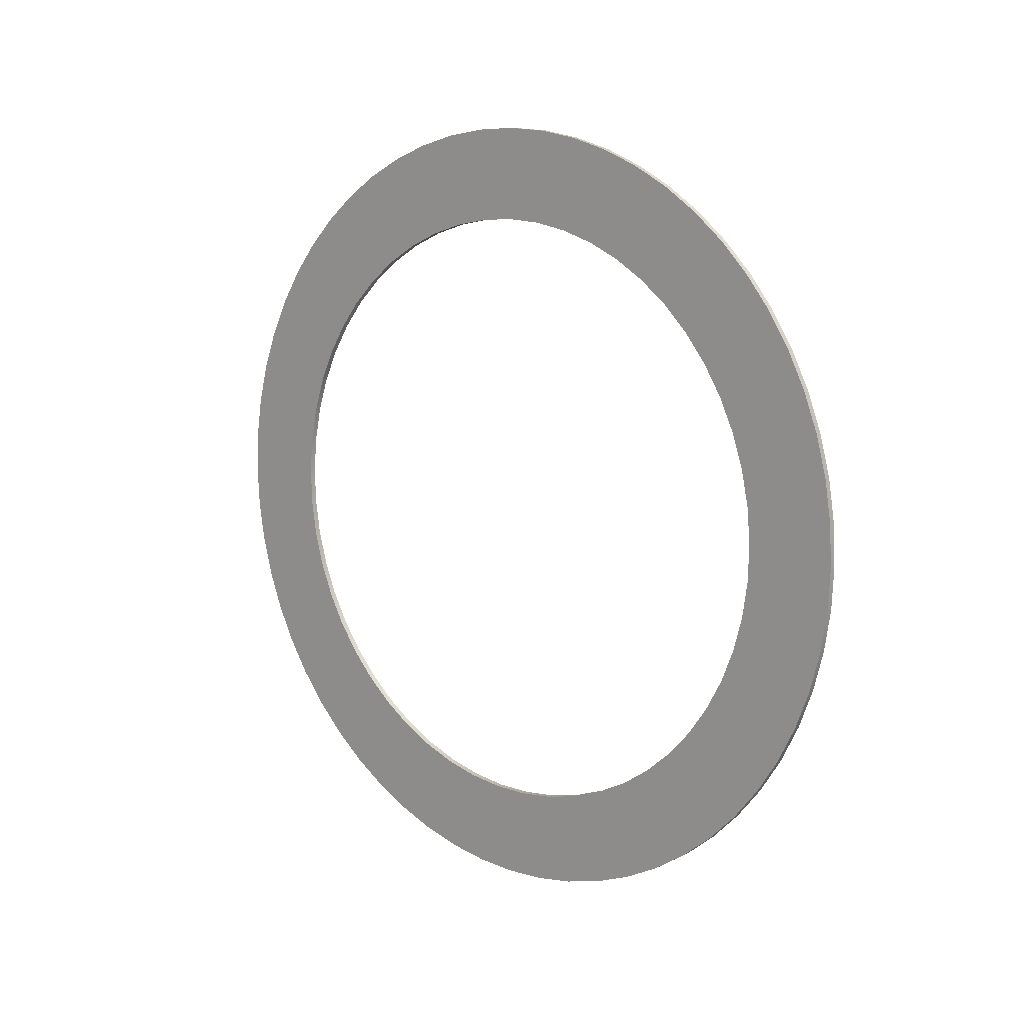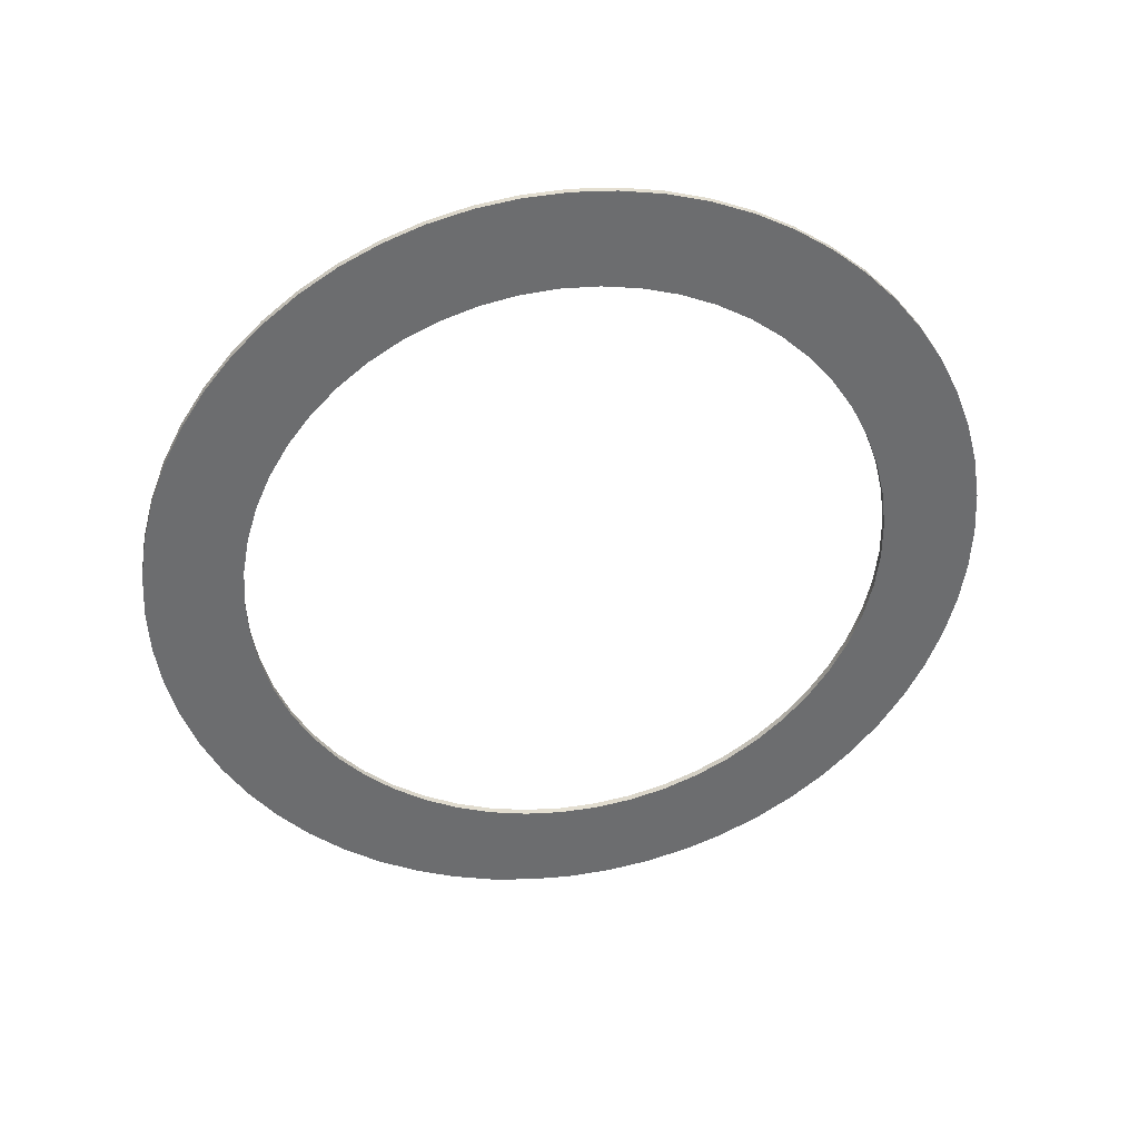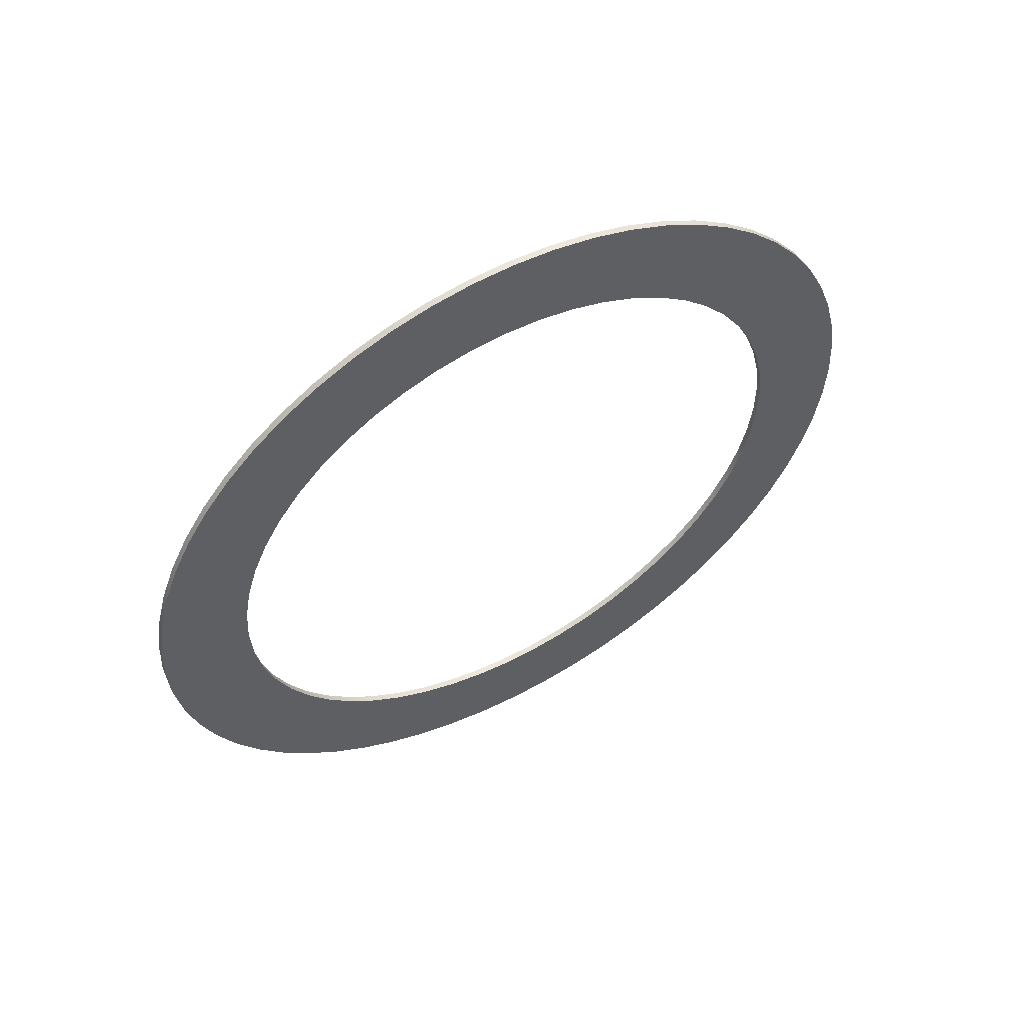
<metadata>
{"format":"obj","ext":"obj","renderer":"f3d","projection":"perspective","resolution":1024,"background":"white","views":[{"elev":11.3,"azim":131.6,"up":"+Z"},{"elev":36.5,"azim":80.4,"up":"+Y"},{"elev":56.0,"azim":61.1,"up":"+Y"}]}
</metadata>
<code>
v 0.02 -1.225e-16 1
v 0.02 -0.1183 0.993
v 0.02 -0.2349 0.972
v 0.02 -0.3482 0.9374
v 0.02 -0.4566 0.8897
v 0.02 -0.5586 0.8294
v 0.02 -0.6528 0.7575
v 0.02 -0.7378 0.675
v 0.02 -0.8125 0.583
v 0.02 -0.8757 0.4828
v 0.02 -0.9267 0.3758
v 0.02 -0.9646 0.2636
v 0.02 -0.989 0.1476
v 0.02 -0.9996 0.02963
v 0.02 -0.996 -0.0888
v 0.02 -0.9786 -0.206
v 0.02 -0.9473 -0.3203
v 0.02 -0.9028 -0.4301
v 0.02 -0.8456 -0.5338
v 0.02 -0.7765 -0.6301
v 0.02 -0.6966 -0.7175
v 0.02 -0.6068 -0.7949
v 0.02 -0.5085 -0.861
v 0.02 -0.4031 -0.9151
v 0.02 -0.2921 -0.9564
v 0.02 -0.1769 -0.9842
v 0.02 -0.05924 -0.9982
v 0.02 0.05924 -0.9982
v 0.02 0.1769 -0.9842
v 0.02 0.2921 -0.9564
v 0.02 0.4031 -0.9151
v 0.02 0.5085 -0.861
v 0.02 0.6068 -0.7949
v 0.02 0.6966 -0.7175
v 0.02 0.7765 -0.6301
v 0.02 0.8456 -0.5338
v 0.02 0.9028 -0.4301
v 0.02 0.9473 -0.3203
v 0.02 0.9786 -0.206
v 0.02 0.996 -0.0888
v 0.02 0.9996 0.02963
v 0.02 0.989 0.1476
v 0.02 0.9646 0.2636
v 0.02 0.9267 0.3758
v 0.02 0.8757 0.4828
v 0.02 0.8125 0.583
v 0.02 0.7378 0.675
v 0.02 0.6528 0.7575
v 0.02 0.5586 0.8294
v 0.02 0.4566 0.8897
v 0.02 0.3482 0.9374
v 0.02 0.2349 0.972
v 0.02 0.1183 0.993
v 0 -1.225e-16 1
v 0 0.1183 0.993
v 0 0.2349 0.972
v 0 0.3482 0.9374
v 0 0.4566 0.8897
v 0 0.5586 0.8294
v 0 0.6528 0.7575
v 0 0.7378 0.675
v 0 0.8125 0.583
v 0 0.8757 0.4828
v 0 0.9267 0.3758
v 0 0.9646 0.2636
v 0 0.989 0.1476
v 0 0.9996 0.02963
v 0 0.996 -0.0888
v 0 0.9786 -0.206
v 0 0.9473 -0.3203
v 0 0.9028 -0.4301
v 0 0.8456 -0.5338
v 0 0.7765 -0.6301
v 0 0.6966 -0.7175
v 0 0.6068 -0.7949
v 0 0.5085 -0.861
v 0 0.4031 -0.9151
v 0 0.2921 -0.9564
v 0 0.1769 -0.9842
v 0 0.05924 -0.9982
v 0 -0.05924 -0.9982
v 0 -0.1769 -0.9842
v 0 -0.2921 -0.9564
v 0 -0.4031 -0.9151
v 0 -0.5085 -0.861
v 0 -0.6068 -0.7949
v 0 -0.6966 -0.7175
v 0 -0.7765 -0.6301
v 0 -0.8456 -0.5338
v 0 -0.9028 -0.4301
v 0 -0.9473 -0.3203
v 0 -0.9786 -0.206
v 0 -0.996 -0.0888
v 0 -0.9996 0.02963
v 0 -0.989 0.1476
v 0 -0.9646 0.2636
v 0 -0.9267 0.3758
v 0 -0.8757 0.4828
v 0 -0.8125 0.583
v 0 -0.7378 0.675
v 0 -0.6528 0.7575
v 0 -0.5586 0.8294
v 0 -0.4566 0.8897
v 0 -0.3482 0.9374
v 0 -0.2349 0.972
v 0 -0.1183 0.993
v 0.02 -1.225e-16 1
v 0 -1.225e-16 1
v 0.02 -1.592e-16 1.3
v 0.02 0.1359 1.293
v 0.02 0.2703 1.272
v 0.02 0.4017 1.236
v 0.02 0.5288 1.188
v 0.02 0.65 1.126
v 0.02 0.7641 1.052
v 0.02 0.8699 0.9661
v 0.02 0.9661 0.8699
v 0.02 1.052 0.7641
v 0.02 1.126 0.65
v 0.02 1.188 0.5288
v 0.02 1.236 0.4017
v 0.02 1.272 0.2703
v 0.02 1.293 0.1359
v 0.02 1.3 -7.96e-17
v 0.02 1.293 -0.1359
v 0.02 1.272 -0.2703
v 0.02 1.236 -0.4017
v 0.02 1.188 -0.5288
v 0.02 1.126 -0.65
v 0.02 1.052 -0.7641
v 0.02 0.9661 -0.8699
v 0.02 0.8699 -0.9661
v 0.02 0.7641 -1.052
v 0.02 0.65 -1.126
v 0.02 0.5288 -1.188
v 0.02 0.4017 -1.236
v 0.02 0.2703 -1.272
v 0.02 0.1359 -1.293
v 0.02 0 -1.3
v 0.02 -0.1359 -1.293
v 0.02 -0.2703 -1.272
v 0.02 -0.4017 -1.236
v 0.02 -0.5288 -1.188
v 0.02 -0.65 -1.126
v 0.02 -0.7641 -1.052
v 0.02 -0.8699 -0.9661
v 0.02 -0.9661 -0.8699
v 0.02 -1.052 -0.7641
v 0.02 -1.126 -0.65
v 0.02 -1.188 -0.5288
v 0.02 -1.236 -0.4017
v 0.02 -1.272 -0.2703
v 0.02 -1.293 -0.1359
v 0.02 -1.3 -7.96e-17
v 0.02 -1.293 0.1359
v 0.02 -1.272 0.2703
v 0.02 -1.236 0.4017
v 0.02 -1.188 0.5288
v 0.02 -1.126 0.65
v 0.02 -1.052 0.7641
v 0.02 -0.9661 0.8699
v 0.02 -0.8699 0.9661
v 0.02 -0.7641 1.052
v 0.02 -0.65 1.126
v 0.02 -0.5288 1.188
v 0.02 -0.4017 1.236
v 0.02 -0.2703 1.272
v 0.02 -0.1359 1.293
v 0 -1.592e-16 1.3
v 0 -0.1359 1.293
v 0 -0.2703 1.272
v 0 -0.4017 1.236
v 0 -0.5288 1.188
v 0 -0.65 1.126
v 0 -0.7641 1.052
v 0 -0.8699 0.9661
v 0 -0.9661 0.8699
v 0 -1.052 0.7641
v 0 -1.126 0.65
v 0 -1.188 0.5288
v 0 -1.236 0.4017
v 0 -1.272 0.2703
v 0 -1.293 0.1359
v 0 -1.3 -7.96e-17
v 0 -1.293 -0.1359
v 0 -1.272 -0.2703
v 0 -1.236 -0.4017
v 0 -1.188 -0.5288
v 0 -1.126 -0.65
v 0 -1.052 -0.7641
v 0 -0.9661 -0.8699
v 0 -0.8699 -0.9661
v 0 -0.7641 -1.052
v 0 -0.65 -1.126
v 0 -0.5288 -1.188
v 0 -0.4017 -1.236
v 0 -0.2703 -1.272
v 0 -0.1359 -1.293
v 0 0 -1.3
v 0 0.1359 -1.293
v 0 0.2703 -1.272
v 0 0.4017 -1.236
v 0 0.5288 -1.188
v 0 0.65 -1.126
v 0 0.7641 -1.052
v 0 0.8699 -0.9661
v 0 0.9661 -0.8699
v 0 1.052 -0.7641
v 0 1.126 -0.65
v 0 1.188 -0.5288
v 0 1.236 -0.4017
v 0 1.272 -0.2703
v 0 1.293 -0.1359
v 0 1.3 -7.96e-17
v 0 1.293 0.1359
v 0 1.272 0.2703
v 0 1.236 0.4017
v 0 1.188 0.5288
v 0 1.126 0.65
v 0 1.052 0.7641
v 0 0.9661 0.8699
v 0 0.8699 0.9661
v 0 0.7641 1.052
v 0 0.65 1.126
v 0 0.5288 1.188
v 0 0.4017 1.236
v 0 0.2703 1.272
v 0 0.1359 1.293
v 0 -1.592e-16 1.3
v 0.02 -1.592e-16 1.3
v 0.02 -1.225e-16 1
v 0.02 0.1183 0.993
v 0.02 0.2349 0.972
v 0.02 0.3482 0.9374
v 0.02 0.4566 0.8897
v 0.02 0.5586 0.8294
v 0.02 0.6528 0.7575
v 0.02 0.7378 0.675
v 0.02 0.8125 0.583
v 0.02 0.8757 0.4828
v 0.02 0.9267 0.3758
v 0.02 0.9646 0.2636
v 0.02 0.989 0.1476
v 0.02 0.9996 0.02963
v 0.02 0.996 -0.0888
v 0.02 0.9786 -0.206
v 0.02 0.9473 -0.3203
v 0.02 0.9028 -0.4301
v 0.02 0.8456 -0.5338
v 0.02 0.7765 -0.6301
v 0.02 0.6966 -0.7175
v 0.02 0.6068 -0.7949
v 0.02 0.5085 -0.861
v 0.02 0.4031 -0.9151
v 0.02 0.2921 -0.9564
v 0.02 0.1769 -0.9842
v 0.02 0.05924 -0.9982
v 0.02 -0.05924 -0.9982
v 0.02 -0.1769 -0.9842
v 0.02 -0.2921 -0.9564
v 0.02 -0.4031 -0.9151
v 0.02 -0.5085 -0.861
v 0.02 -0.6068 -0.7949
v 0.02 -0.6966 -0.7175
v 0.02 -0.7765 -0.6301
v 0.02 -0.8456 -0.5338
v 0.02 -0.9028 -0.4301
v 0.02 -0.9473 -0.3203
v 0.02 -0.9786 -0.206
v 0.02 -0.996 -0.0888
v 0.02 -0.9996 0.02963
v 0.02 -0.989 0.1476
v 0.02 -0.9646 0.2636
v 0.02 -0.9267 0.3758
v 0.02 -0.8757 0.4828
v 0.02 -0.8125 0.583
v 0.02 -0.7378 0.675
v 0.02 -0.6528 0.7575
v 0.02 -0.5586 0.8294
v 0.02 -0.4566 0.8897
v 0.02 -0.3482 0.9374
v 0.02 -0.2349 0.972
v 0.02 -0.1183 0.993
v 0.02 -1.592e-16 1.3
v 0.02 -0.1359 1.293
v 0.02 -0.2703 1.272
v 0.02 -0.4017 1.236
v 0.02 -0.5288 1.188
v 0.02 -0.65 1.126
v 0.02 -0.7641 1.052
v 0.02 -0.8699 0.9661
v 0.02 -0.9661 0.8699
v 0.02 -1.052 0.7641
v 0.02 -1.126 0.65
v 0.02 -1.188 0.5288
v 0.02 -1.236 0.4017
v 0.02 -1.272 0.2703
v 0.02 -1.293 0.1359
v 0.02 -1.3 -7.96e-17
v 0.02 -1.293 -0.1359
v 0.02 -1.272 -0.2703
v 0.02 -1.236 -0.4017
v 0.02 -1.188 -0.5288
v 0.02 -1.126 -0.65
v 0.02 -1.052 -0.7641
v 0.02 -0.9661 -0.8699
v 0.02 -0.8699 -0.9661
v 0.02 -0.7641 -1.052
v 0.02 -0.65 -1.126
v 0.02 -0.5288 -1.188
v 0.02 -0.4017 -1.236
v 0.02 -0.2703 -1.272
v 0.02 -0.1359 -1.293
v 0.02 0 -1.3
v 0.02 0.1359 -1.293
v 0.02 0.2703 -1.272
v 0.02 0.4017 -1.236
v 0.02 0.5288 -1.188
v 0.02 0.65 -1.126
v 0.02 0.7641 -1.052
v 0.02 0.8699 -0.9661
v 0.02 0.9661 -0.8699
v 0.02 1.052 -0.7641
v 0.02 1.126 -0.65
v 0.02 1.188 -0.5288
v 0.02 1.236 -0.4017
v 0.02 1.272 -0.2703
v 0.02 1.293 -0.1359
v 0.02 1.3 -7.96e-17
v 0.02 1.293 0.1359
v 0.02 1.272 0.2703
v 0.02 1.236 0.4017
v 0.02 1.188 0.5288
v 0.02 1.126 0.65
v 0.02 1.052 0.7641
v 0.02 0.9661 0.8699
v 0.02 0.8699 0.9661
v 0.02 0.7641 1.052
v 0.02 0.65 1.126
v 0.02 0.5288 1.188
v 0.02 0.4017 1.236
v 0.02 0.2703 1.272
v 0.02 0.1359 1.293
v 0 -1.225e-16 1
v 0 -0.1183 0.993
v 0 -0.2349 0.972
v 0 -0.3482 0.9374
v 0 -0.4566 0.8897
v 0 -0.5586 0.8294
v 0 -0.6528 0.7575
v 0 -0.7378 0.675
v 0 -0.8125 0.583
v 0 -0.8757 0.4828
v 0 -0.9267 0.3758
v 0 -0.9646 0.2636
v 0 -0.989 0.1476
v 0 -0.9996 0.02963
v 0 -0.996 -0.0888
v 0 -0.9786 -0.206
v 0 -0.9473 -0.3203
v 0 -0.9028 -0.4301
v 0 -0.8456 -0.5338
v 0 -0.7765 -0.6301
v 0 -0.6966 -0.7175
v 0 -0.6068 -0.7949
v 0 -0.5085 -0.861
v 0 -0.4031 -0.9151
v 0 -0.2921 -0.9564
v 0 -0.1769 -0.9842
v 0 -0.05924 -0.9982
v 0 0.05924 -0.9982
v 0 0.1769 -0.9842
v 0 0.2921 -0.9564
v 0 0.4031 -0.9151
v 0 0.5085 -0.861
v 0 0.6068 -0.7949
v 0 0.6966 -0.7175
v 0 0.7765 -0.6301
v 0 0.8456 -0.5338
v 0 0.9028 -0.4301
v 0 0.9473 -0.3203
v 0 0.9786 -0.206
v 0 0.996 -0.0888
v 0 0.9996 0.02963
v 0 0.989 0.1476
v 0 0.9646 0.2636
v 0 0.9267 0.3758
v 0 0.8757 0.4828
v 0 0.8125 0.583
v 0 0.7378 0.675
v 0 0.6528 0.7575
v 0 0.5586 0.8294
v 0 0.4566 0.8897
v 0 0.3482 0.9374
v 0 0.2349 0.972
v 0 0.1183 0.993
v 0 -1.592e-16 1.3
v 0 0.1359 1.293
v 0 0.2703 1.272
v 0 0.4017 1.236
v 0 0.5288 1.188
v 0 0.65 1.126
v 0 0.7641 1.052
v 0 0.8699 0.9661
v 0 0.9661 0.8699
v 0 1.052 0.7641
v 0 1.126 0.65
v 0 1.188 0.5288
v 0 1.236 0.4017
v 0 1.272 0.2703
v 0 1.293 0.1359
v 0 1.3 -7.96e-17
v 0 1.293 -0.1359
v 0 1.272 -0.2703
v 0 1.236 -0.4017
v 0 1.188 -0.5288
v 0 1.126 -0.65
v 0 1.052 -0.7641
v 0 0.9661 -0.8699
v 0 0.8699 -0.9661
v 0 0.7641 -1.052
v 0 0.65 -1.126
v 0 0.5288 -1.188
v 0 0.4017 -1.236
v 0 0.2703 -1.272
v 0 0.1359 -1.293
v 0 0 -1.3
v 0 -0.1359 -1.293
v 0 -0.2703 -1.272
v 0 -0.4017 -1.236
v 0 -0.5288 -1.188
v 0 -0.65 -1.126
v 0 -0.7641 -1.052
v 0 -0.8699 -0.9661
v 0 -0.9661 -0.8699
v 0 -1.052 -0.7641
v 0 -1.126 -0.65
v 0 -1.188 -0.5288
v 0 -1.236 -0.4017
v 0 -1.272 -0.2703
v 0 -1.293 -0.1359
v 0 -1.3 -7.96e-17
v 0 -1.293 0.1359
v 0 -1.272 0.2703
v 0 -1.236 0.4017
v 0 -1.188 0.5288
v 0 -1.126 0.65
v 0 -1.052 0.7641
v 0 -0.9661 0.8699
v 0 -0.8699 0.9661
v 0 -0.7641 1.052
v 0 -0.65 1.126
v 0 -0.5288 1.188
v 0 -0.4017 1.236
v 0 -0.2703 1.272
v 0 -0.1359 1.293
g 47eaf252-e29d-11ea-a724-54bf646e7e1f
f 2 106 1
f 1 106 108
f 107 54 53
f 53 54 55
f 53 55 52
f 52 55 56
f 52 56 51
f 51 56 57
f 51 57 50
f 50 57 58
f 50 58 49
f 49 58 59
f 49 59 48
f 48 59 60
f 48 60 47
f 47 60 61
f 47 61 46
f 46 61 62
f 46 62 45
f 45 62 63
f 45 63 44
f 44 63 64
f 44 64 43
f 43 64 65
f 43 65 42
f 42 65 66
f 42 66 41
f 41 66 67
f 41 67 40
f 40 67 68
f 40 68 39
f 39 68 69
f 39 69 38
f 38 69 70
f 38 70 37
f 37 70 71
f 37 71 36
f 36 71 72
f 36 72 35
f 35 72 73
f 35 73 34
f 34 73 74
f 34 74 33
f 33 74 75
f 33 75 32
f 32 75 76
f 32 76 31
f 31 76 77
f 31 77 30
f 30 77 78
f 30 78 29
f 29 78 79
f 29 79 28
f 28 79 80
f 28 80 27
f 27 80 81
f 27 81 26
f 26 81 82
f 26 82 25
f 25 82 83
f 25 83 24
f 24 83 84
f 24 84 23
f 23 84 85
f 23 85 22
f 22 85 86
f 22 86 21
f 21 86 87
f 21 87 20
f 20 87 88
f 20 88 19
f 19 88 89
f 19 89 18
f 18 89 90
f 18 90 17
f 17 90 91
f 17 91 16
f 16 91 92
f 16 92 15
f 15 92 93
f 15 93 14
f 14 93 94
f 14 94 13
f 13 94 95
f 13 95 12
f 12 95 96
f 12 96 11
f 11 96 97
f 11 97 10
f 10 97 98
f 10 98 9
f 9 98 99
f 9 99 8
f 8 99 100
f 8 100 7
f 7 100 101
f 7 101 6
f 6 101 102
f 6 102 5
f 5 102 103
f 5 103 4
f 4 103 104
f 4 104 3
f 3 104 105
f 3 105 2
f 2 105 106
g 47ef1112-e29d-11ea-b385-54bf646e7e1f
f 110 228 109
f 109 228 229
f 230 169 168
f 168 169 170
f 168 170 167
f 167 170 171
f 167 171 166
f 166 171 172
f 166 172 165
f 165 172 173
f 165 173 164
f 164 173 174
f 164 174 163
f 163 174 175
f 163 175 162
f 162 175 176
f 162 176 161
f 161 176 177
f 161 177 160
f 160 177 178
f 160 178 159
f 159 178 179
f 159 179 158
f 158 179 180
f 158 180 157
f 157 180 181
f 157 181 156
f 156 181 182
f 156 182 155
f 155 182 183
f 155 183 154
f 154 183 184
f 154 184 153
f 153 184 185
f 153 185 152
f 152 185 186
f 152 186 151
f 151 186 187
f 151 187 150
f 150 187 188
f 150 188 149
f 149 188 189
f 149 189 148
f 148 189 190
f 148 190 147
f 147 190 191
f 147 191 146
f 146 191 192
f 146 192 145
f 145 192 193
f 145 193 144
f 144 193 194
f 144 194 143
f 143 194 195
f 143 195 142
f 142 195 196
f 142 196 141
f 141 196 197
f 141 197 140
f 140 197 198
f 140 198 139
f 139 198 199
f 139 199 138
f 138 199 200
f 138 200 137
f 137 200 201
f 137 201 136
f 136 201 202
f 136 202 135
f 135 202 203
f 135 203 134
f 134 203 204
f 134 204 133
f 133 204 205
f 133 205 132
f 132 205 206
f 132 206 131
f 131 206 207
f 131 207 130
f 130 207 208
f 130 208 129
f 129 208 209
f 129 209 128
f 128 209 210
f 128 210 127
f 127 210 211
f 127 211 126
f 126 211 212
f 126 212 125
f 125 212 213
f 125 213 124
f 124 213 214
f 124 214 123
f 123 214 215
f 123 215 122
f 122 215 216
f 122 216 121
f 121 216 217
f 121 217 120
f 120 217 218
f 120 218 119
f 119 218 219
f 119 219 118
f 118 219 220
f 118 220 117
f 117 220 221
f 117 221 116
f 116 221 222
f 116 222 115
f 115 222 223
f 115 223 114
f 114 223 224
f 114 224 113
f 113 224 225
f 113 225 112
f 112 225 226
f 112 226 111
f 111 226 227
f 111 227 110
f 110 227 228
g 47f308b4-e29d-11ea-9312-54bf646e7e1f
f 232 343 231
f 231 343 284
f 231 284 285
f 343 232 342
f 342 232 233
f 342 233 341
f 341 233 234
f 341 234 340
f 340 234 235
f 340 235 339
f 339 235 236
f 339 236 338
f 338 236 237
f 338 237 337
f 337 237 238
f 337 238 336
f 336 238 239
f 336 239 335
f 335 239 334
f 334 239 240
f 334 240 333
f 333 240 241
f 333 241 332
f 332 241 242
f 332 242 331
f 331 242 243
f 331 243 330
f 330 243 244
f 330 244 329
f 329 244 245
f 329 245 328
f 328 245 246
f 328 246 327
f 327 246 326
f 326 246 247
f 326 247 325
f 325 247 248
f 325 248 324
f 324 248 249
f 324 249 323
f 323 249 250
f 323 250 322
f 322 250 251
f 322 251 321
f 321 251 252
f 321 252 320
f 320 252 253
f 320 253 319
f 319 253 254
f 319 254 318
f 318 254 317
f 317 254 255
f 317 255 316
f 316 255 256
f 316 256 315
f 315 256 257
f 315 257 314
f 314 257 258
f 314 258 313
f 313 258 259
f 313 259 312
f 312 259 260
f 312 260 311
f 311 260 261
f 311 261 310
f 310 261 309
f 309 261 262
f 309 262 308
f 308 262 263
f 308 263 307
f 307 263 264
f 307 264 306
f 306 264 265
f 306 265 305
f 305 265 266
f 305 266 304
f 304 266 267
f 304 267 303
f 303 267 268
f 303 268 302
f 302 268 269
f 302 269 301
f 301 269 300
f 300 269 270
f 300 270 299
f 299 270 271
f 299 271 298
f 298 271 272
f 298 272 297
f 297 272 273
f 297 273 296
f 296 273 274
f 296 274 295
f 295 274 275
f 295 275 294
f 294 275 276
f 294 276 293
f 293 276 292
f 292 276 277
f 292 277 291
f 291 277 278
f 291 278 290
f 290 278 279
f 290 279 289
f 289 279 280
f 289 280 288
f 288 280 281
f 288 281 287
f 287 281 282
f 287 282 286
f 286 282 283
f 286 283 285
f 285 283 231
g 47fe7a76-e29d-11ea-ae2e-54bf646e7e1f
f 345 456 344
f 344 456 397
f 344 397 398
f 456 345 455
f 455 345 346
f 455 346 454
f 454 346 347
f 454 347 453
f 453 347 348
f 453 348 452
f 452 348 349
f 452 349 451
f 451 349 350
f 451 350 450
f 450 350 351
f 450 351 449
f 449 351 352
f 449 352 448
f 448 352 447
f 447 352 353
f 447 353 446
f 446 353 354
f 446 354 445
f 445 354 355
f 445 355 444
f 444 355 356
f 444 356 443
f 443 356 357
f 443 357 442
f 442 357 358
f 442 358 441
f 441 358 359
f 441 359 440
f 440 359 439
f 439 359 360
f 439 360 438
f 438 360 361
f 438 361 437
f 437 361 362
f 437 362 436
f 436 362 363
f 436 363 435
f 435 363 364
f 435 364 434
f 434 364 365
f 434 365 433
f 433 365 366
f 433 366 432
f 432 366 367
f 432 367 431
f 431 367 430
f 430 367 368
f 430 368 429
f 429 368 369
f 429 369 428
f 428 369 370
f 428 370 427
f 427 370 371
f 427 371 426
f 426 371 372
f 426 372 425
f 425 372 373
f 425 373 424
f 424 373 374
f 424 374 423
f 423 374 422
f 422 374 375
f 422 375 421
f 421 375 376
f 421 376 420
f 420 376 377
f 420 377 419
f 419 377 378
f 419 378 418
f 418 378 379
f 418 379 417
f 417 379 380
f 417 380 416
f 416 380 381
f 416 381 415
f 415 381 382
f 415 382 414
f 414 382 413
f 413 382 383
f 413 383 412
f 412 383 384
f 412 384 411
f 411 384 385
f 411 385 410
f 410 385 386
f 410 386 409
f 409 386 387
f 409 387 408
f 408 387 388
f 408 388 407
f 407 388 389
f 407 389 406
f 406 389 405
f 405 389 390
f 405 390 404
f 404 390 391
f 404 391 403
f 403 391 392
f 403 392 402
f 402 392 393
f 402 393 401
f 401 393 394
f 401 394 400
f 400 394 395
f 400 395 399
f 399 395 396
f 399 396 398
f 398 396 344

</code>
